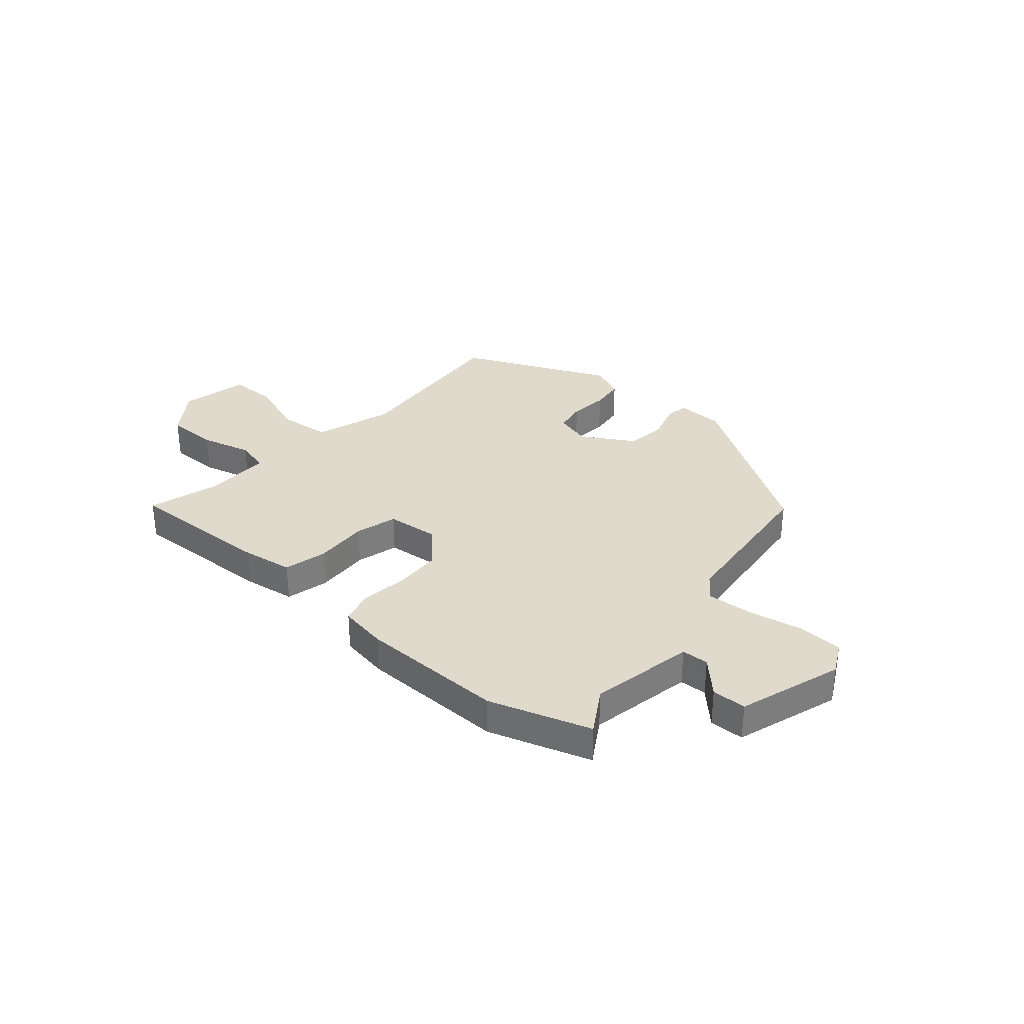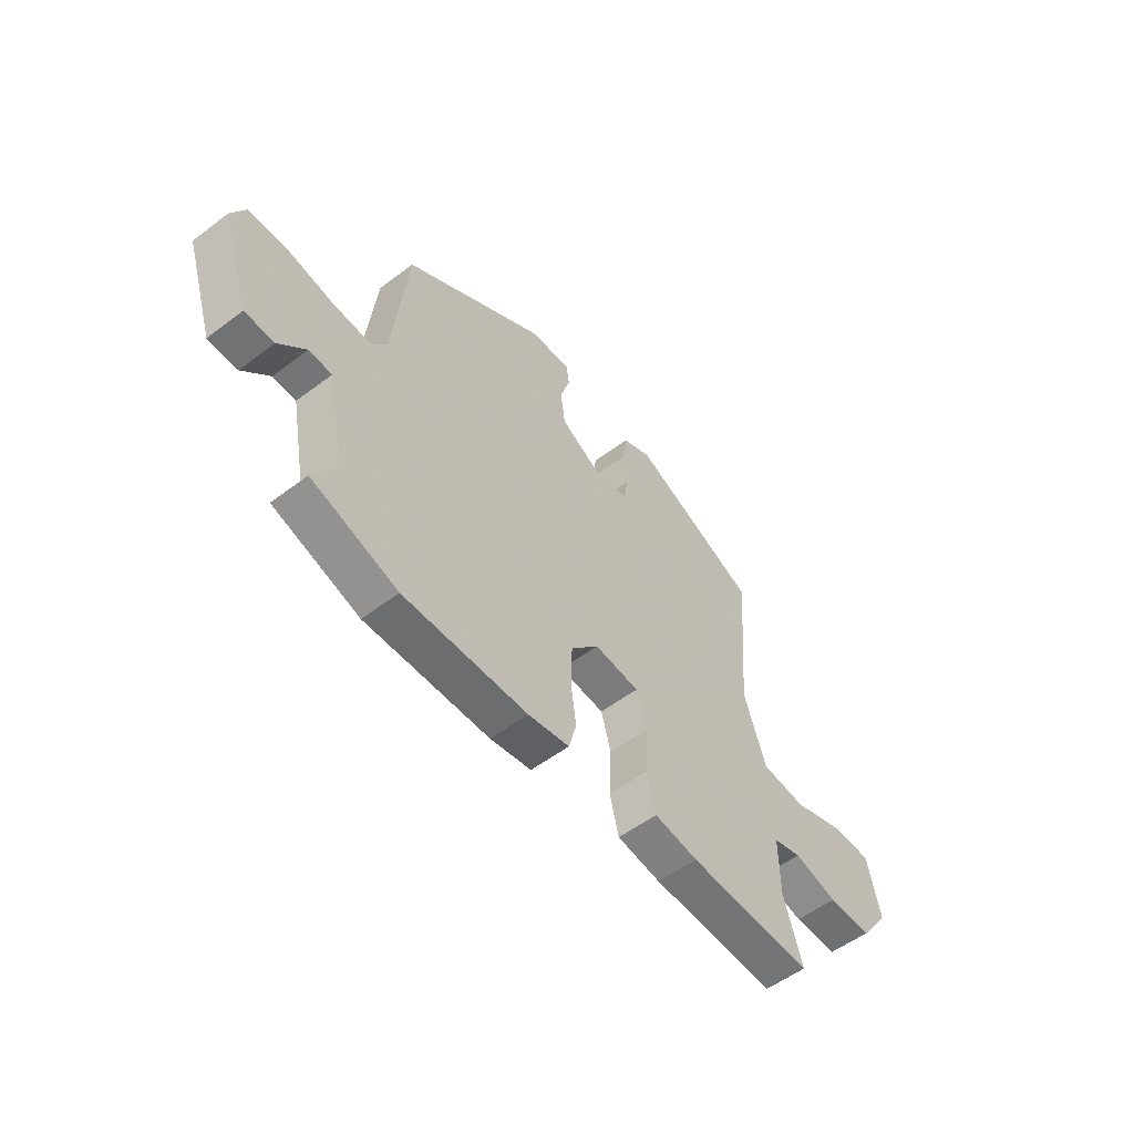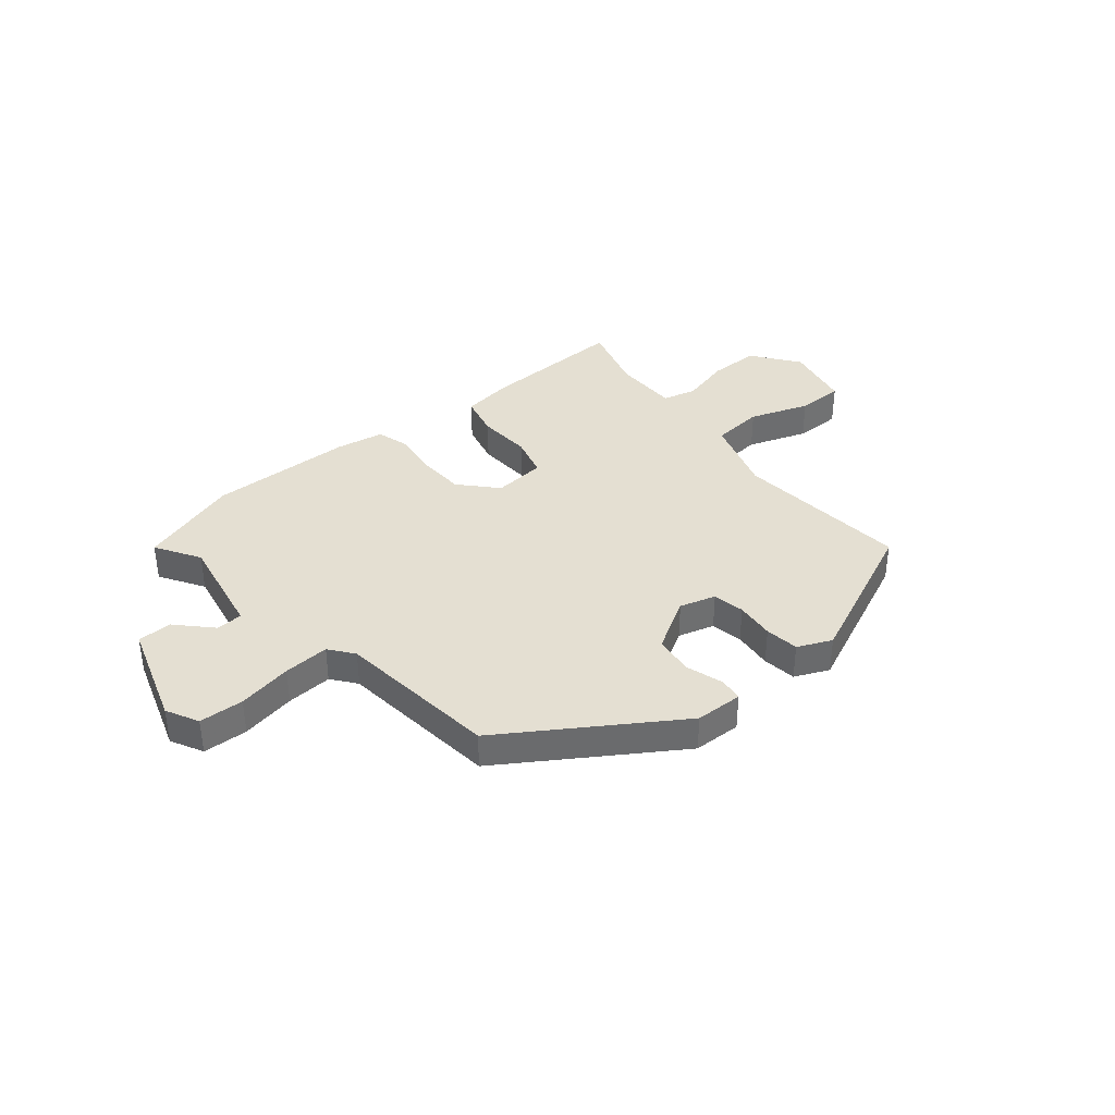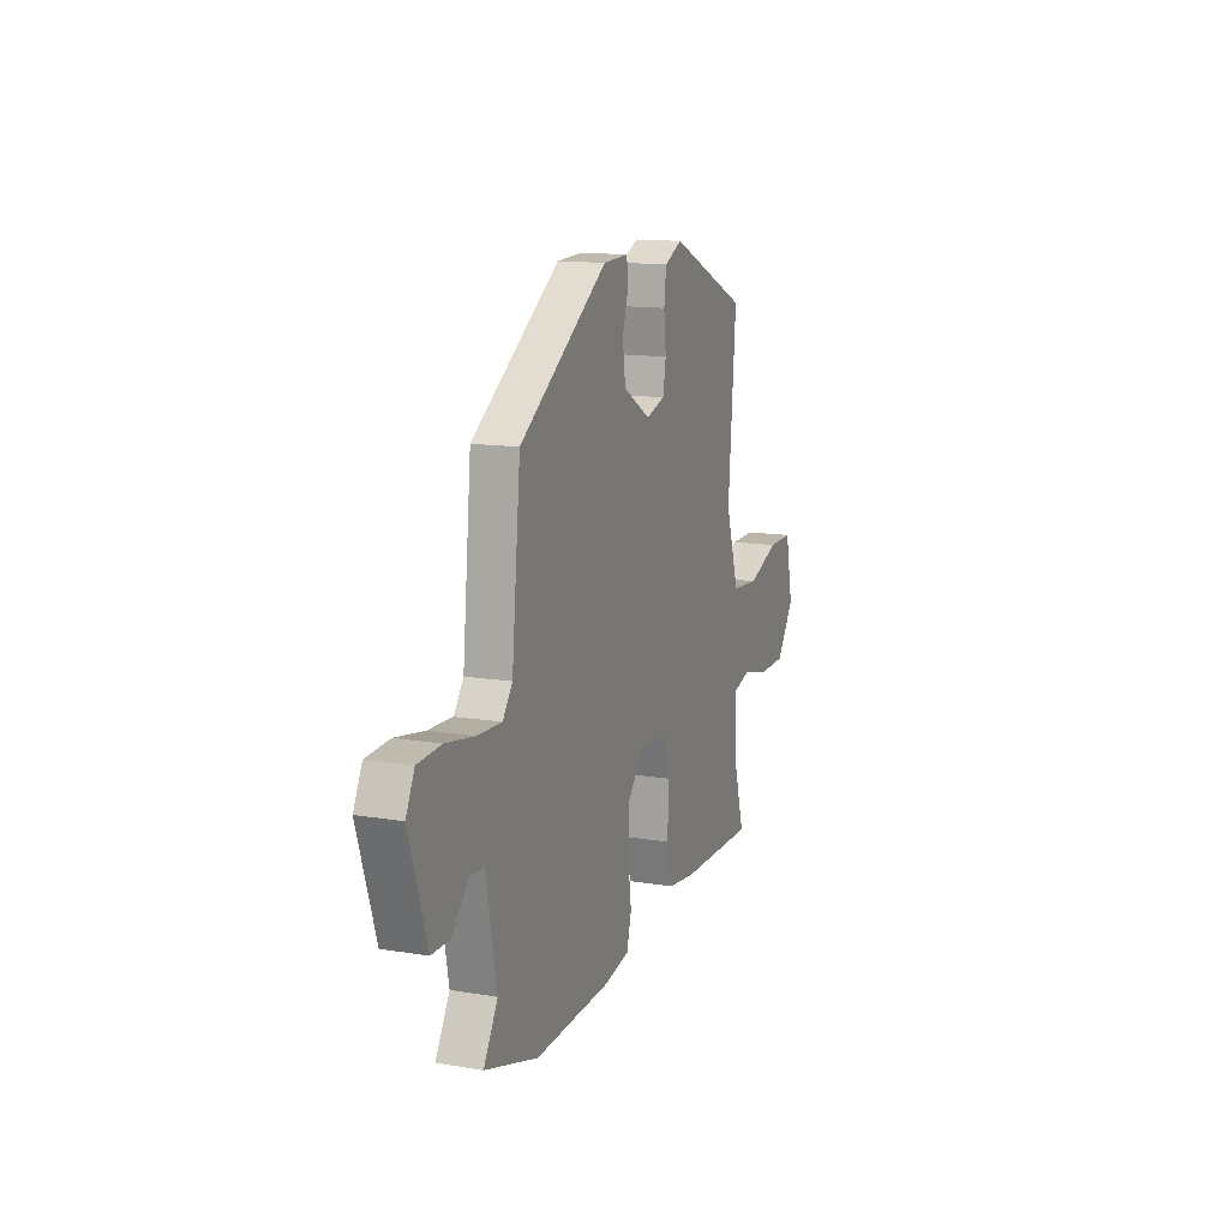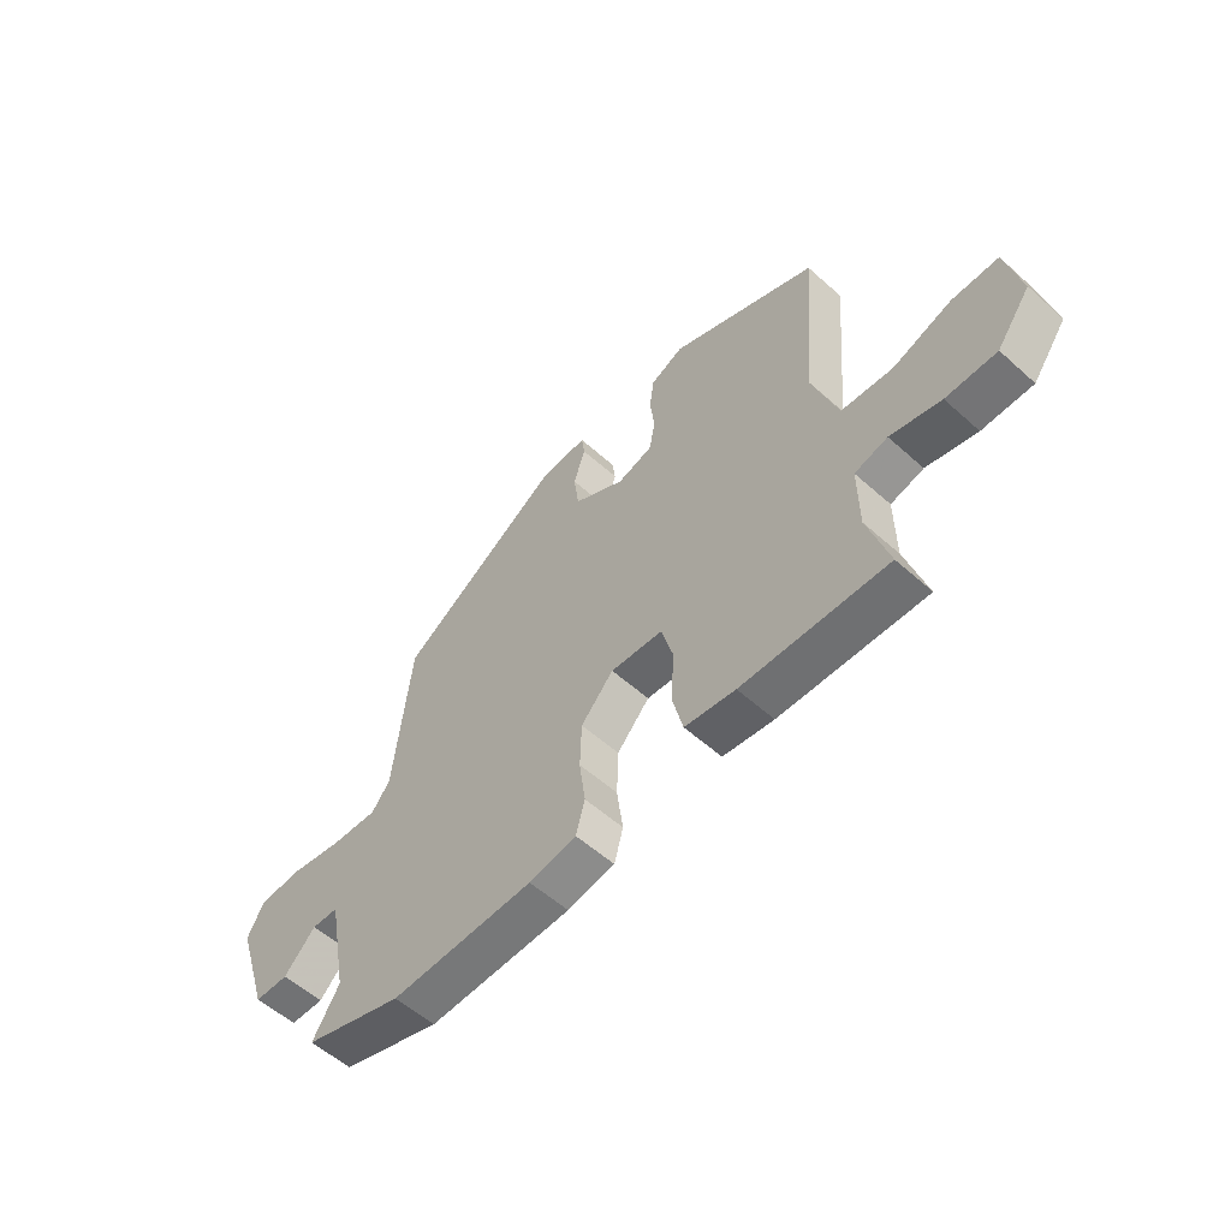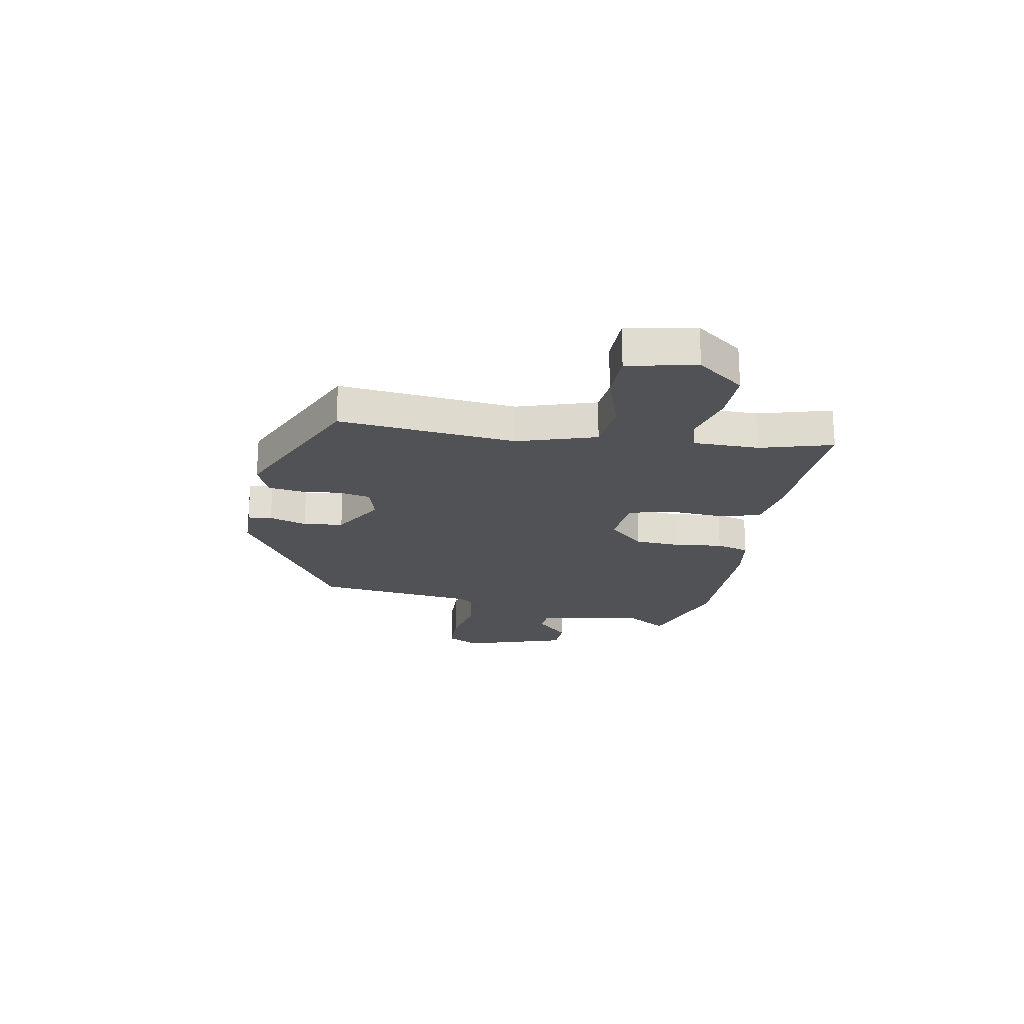
<metadata>
{"format":"obj","ext":"obj","renderer":"f3d","projection":"perspective","resolution":1024,"background":"white","views":[{"elev":32.5,"azim":-139.4,"up":"+Y"},{"elev":-54.8,"azim":-51.4,"up":"+Z"},{"elev":37.2,"azim":-39.9,"up":"+Y"},{"elev":13.8,"azim":-69.8,"up":"+Z"},{"elev":-56.3,"azim":46.9,"up":"+Z"},{"elev":-21.1,"azim":79.0,"up":"+Y"}]}
</metadata>
<code>
v -0.442 0.07 0.339
v -0.125 0.07 0.546
v -0.035 0.07 0.549
v -0.029 0.07 0.504
v -0.051 0.07 0.433
v -0.041 0.07 0.358
v 0.058 0.07 0.3
v 0.126 0.07 0.32
v 0.137 0.07 0.38
v 0.129 0.07 0.454
v 0.137 0.07 0.518
v 0.201 0.07 0.547
v 0.484 0.07 0.422
v 0.456 0.07 0.089
v 0.504 0.07 -0.058
v 0.603 0.07 -0.067
v 0.716 0.07 -0.027
v 0.805 0.07 -0.027
v 0.833 0.07 -0.156
v 0.768 0.07 -0.245
v 0.671 0.07 -0.245
v 0.574 0.07 -0.22
v 0.511 0.07 -0.237
v 0.512 0.07 -0.362
v 0.552 0.07 -0.497
v 0.274 0.07 -0.488
v 0.177 0.07 -0.474
v 0.157 0.07 -0.393
v 0.162 0.07 -0.29
v 0.14 0.07 -0.211
v 0.04 0.07 -0.202
v -0.022 0.07 -0.271
v -0.025 0.07 -0.36
v -0.013 0.07 -0.448
v -0.03 0.07 -0.511
v -0.121 0.07 -0.527
v -0.396 0.07 -0.533
v -0.587 0.07 -0.472
v -0.536 0.07 -0.388
v -0.574 0.07 -0.191
v -0.625 0.07 -0.189
v -0.685 0.07 -0.252
v -0.75 0.07 -0.251
v -0.814 0.07 -0.055
v -0.783 0.07 0.006
v -0.699 0.07 0.01
v -0.596 0.07 -0.009
v -0.509 0.07 -0.014
v -0.474 0.07 0.032
v -0.442 0 0.339
v -0.125 0 0.546
v -0.035 0 0.549
v -0.029 0 0.504
v -0.051 0 0.433
v -0.041 0 0.358
v 0.058 0 0.3
v 0.126 0 0.32
v 0.137 0 0.38
v 0.129 0 0.454
v 0.137 0 0.518
v 0.201 0 0.547
v 0.484 0 0.422
v 0.456 0 0.089
v 0.504 0 -0.058
v 0.603 0 -0.067
v 0.716 0 -0.027
v 0.805 0 -0.027
v 0.833 0 -0.156
v 0.768 0 -0.245
v 0.671 0 -0.245
v 0.574 0 -0.22
v 0.511 0 -0.237
v 0.512 0 -0.362
v 0.552 0 -0.497
v 0.274 0 -0.488
v 0.177 0 -0.474
v 0.157 0 -0.393
v 0.162 0 -0.29
v 0.14 0 -0.211
v 0.04 0 -0.202
v -0.022 0 -0.271
v -0.025 0 -0.36
v -0.013 0 -0.448
v -0.03 0 -0.511
v -0.121 0 -0.527
v -0.396 0 -0.533
v -0.587 0 -0.472
v -0.536 0 -0.388
v -0.574 0 -0.191
v -0.625 0 -0.189
v -0.685 0 -0.252
v -0.75 0 -0.251
v -0.814 0 -0.055
v -0.783 0 0.006
v -0.699 0 0.01
v -0.596 0 -0.009
v -0.509 0 -0.014
v -0.474 0 0.032
f 44 45 46 47
f 44 47 48
f 41 42 43 44
f 40 41 44 48
f 39 40 48 49
f 37 38 39
f 36 37 39 49
f 33 34 35 36
f 32 33 36 49
f 26 27 28 29
f 24 25 26 29
f 23 24 29 30
f 22 23 30 31
f 20 21 22
f 19 20 22
f 16 17 18 19
f 15 16 19 22
f 11 12 13 14
f 9 10 11 14
f 8 9 14 15
f 7 8 15 22
f 2 3 4 5
f 2 5 6
f 1 2 6
f 31 32 49 1
f 7 22 31
f 1 6 7 31
f 96 95 94 93
f 97 96 93
f 93 92 91 90
f 97 93 90 89
f 98 97 89 88
f 88 87 86
f 98 88 86 85
f 85 84 83 82
f 98 85 82 81
f 78 77 76 75
f 78 75 74 73
f 79 78 73 72
f 80 79 72 71
f 71 70 69
f 71 69 68
f 68 67 66 65
f 71 68 65 64
f 63 62 61 60
f 63 60 59 58
f 64 63 58 57
f 71 64 57 56
f 54 53 52 51
f 55 54 51
f 55 51 50
f 50 98 81 80
f 80 71 56
f 80 56 55 50
f 1 50 51 2
f 2 51 52 3
f 3 52 53 4
f 4 53 54 5
f 5 54 55 6
f 6 55 56 7
f 7 56 57 8
f 8 57 58 9
f 9 58 59 10
f 10 59 60 11
f 11 60 61 12
f 12 61 62 13
f 13 62 63 14
f 14 63 64 15
f 15 64 65 16
f 16 65 66 17
f 17 66 67 18
f 18 67 68 19
f 19 68 69 20
f 20 69 70 21
f 21 70 71 22
f 22 71 72 23
f 23 72 73 24
f 24 73 74 25
f 25 74 75 26
f 26 75 76 27
f 27 76 77 28
f 28 77 78 29
f 29 78 79 30
f 30 79 80 31
f 31 80 81 32
f 32 81 82 33
f 33 82 83 34
f 34 83 84 35
f 35 84 85 36
f 36 85 86 37
f 37 86 87 38
f 38 87 88 39
f 39 88 89 40
f 40 89 90 41
f 41 90 91 42
f 42 91 92 43
f 43 92 93 44
f 44 93 94 45
f 45 94 95 46
f 46 95 96 47
f 47 96 97 48
f 48 97 98 49
f 49 98 50 1

</code>
